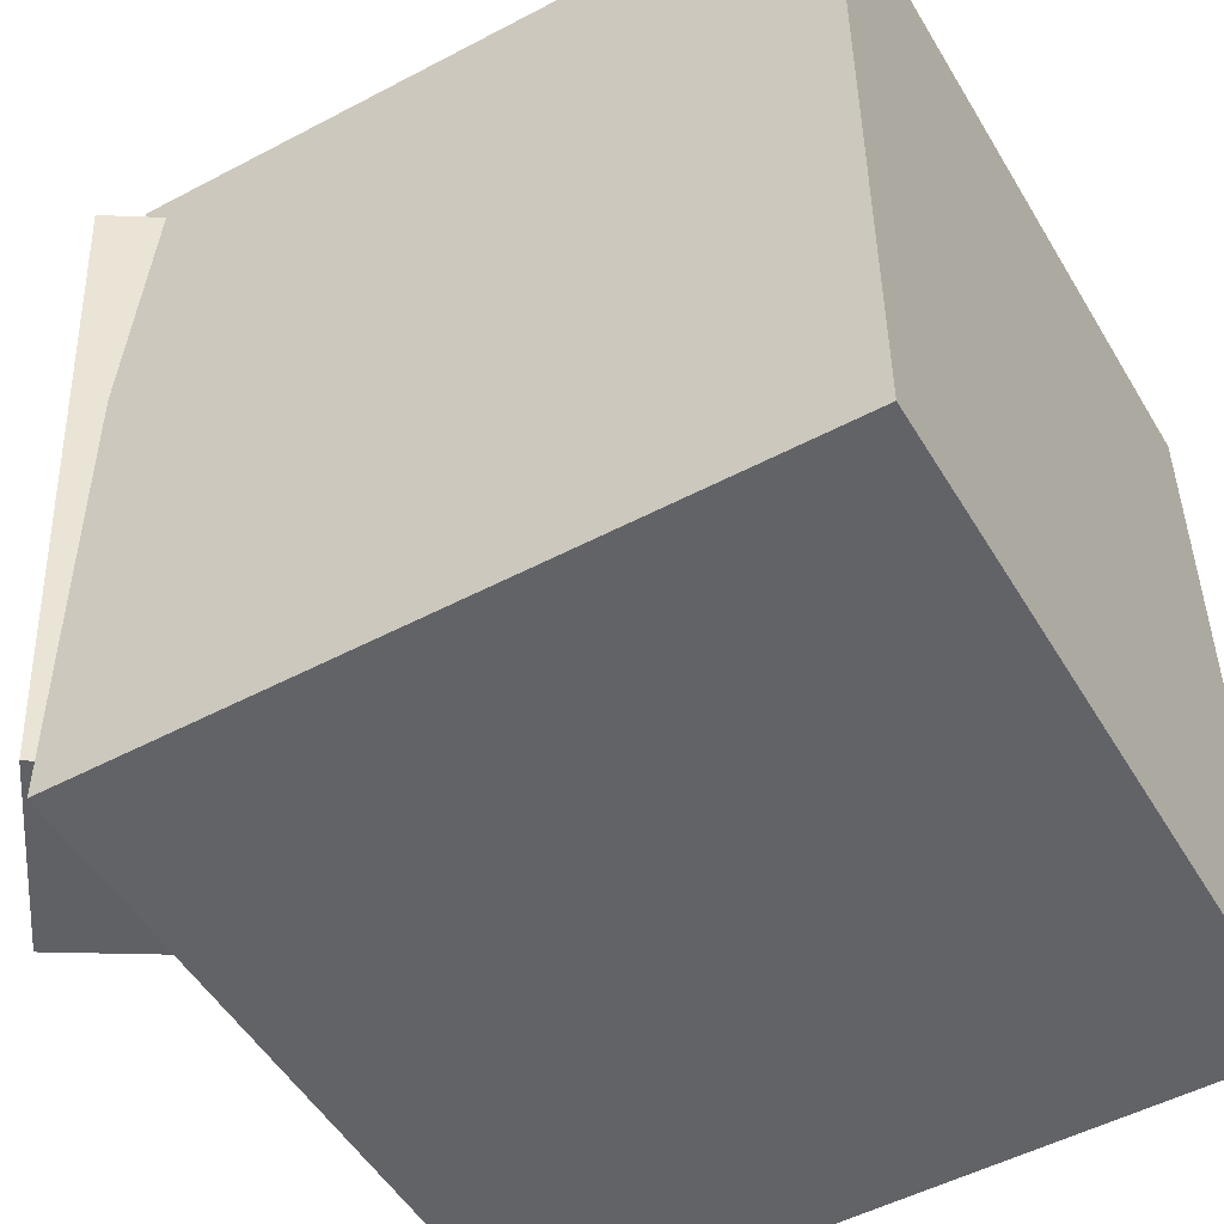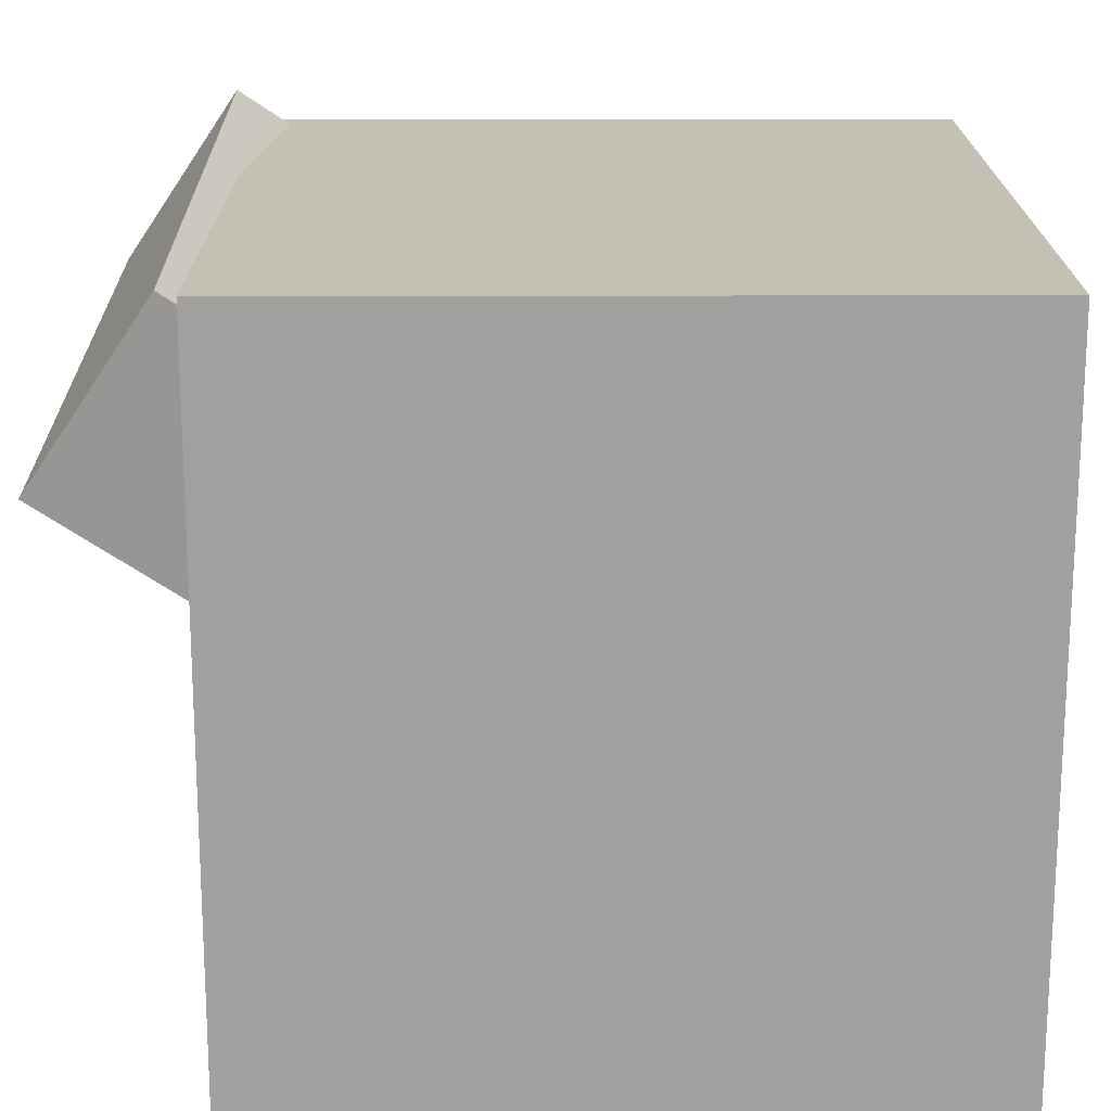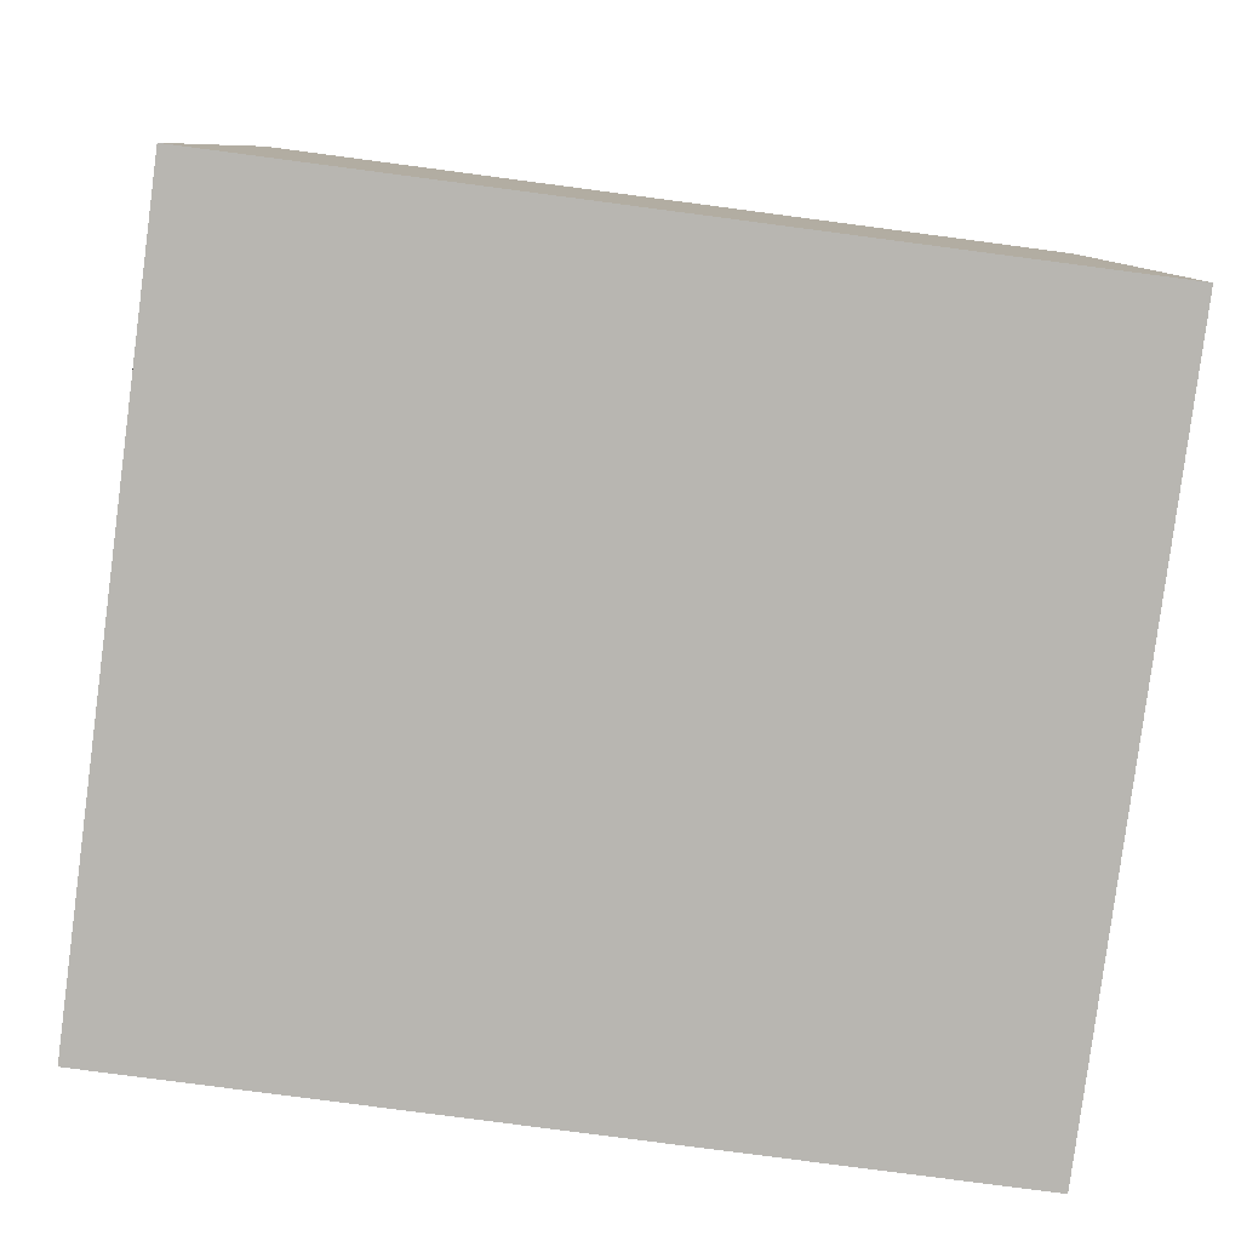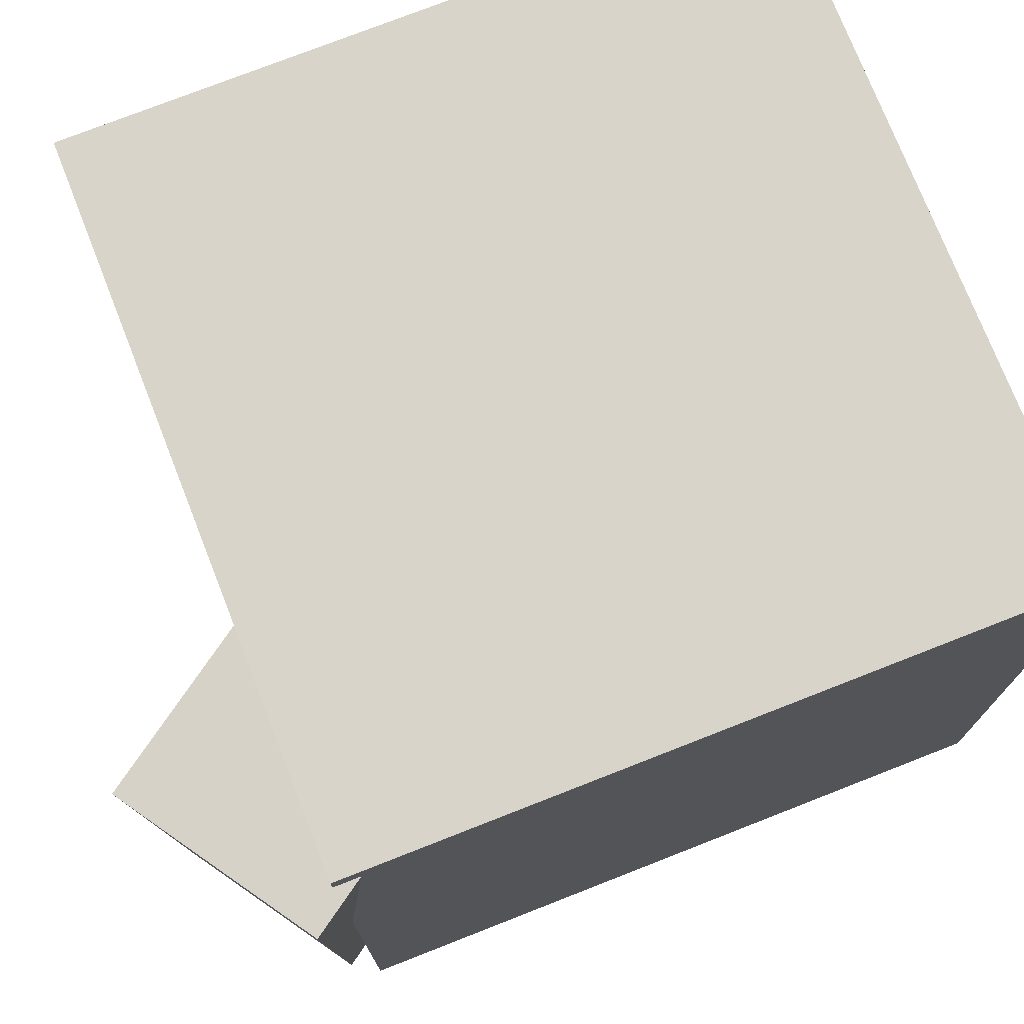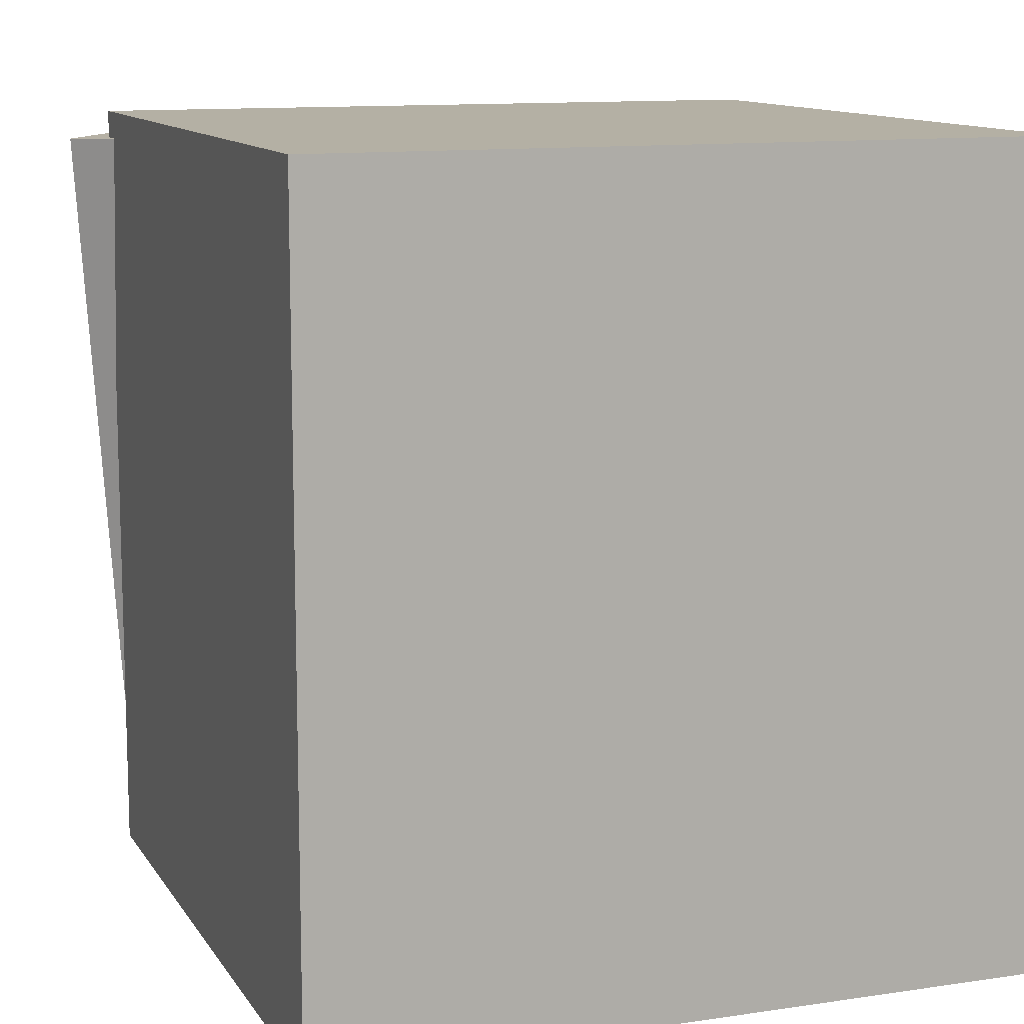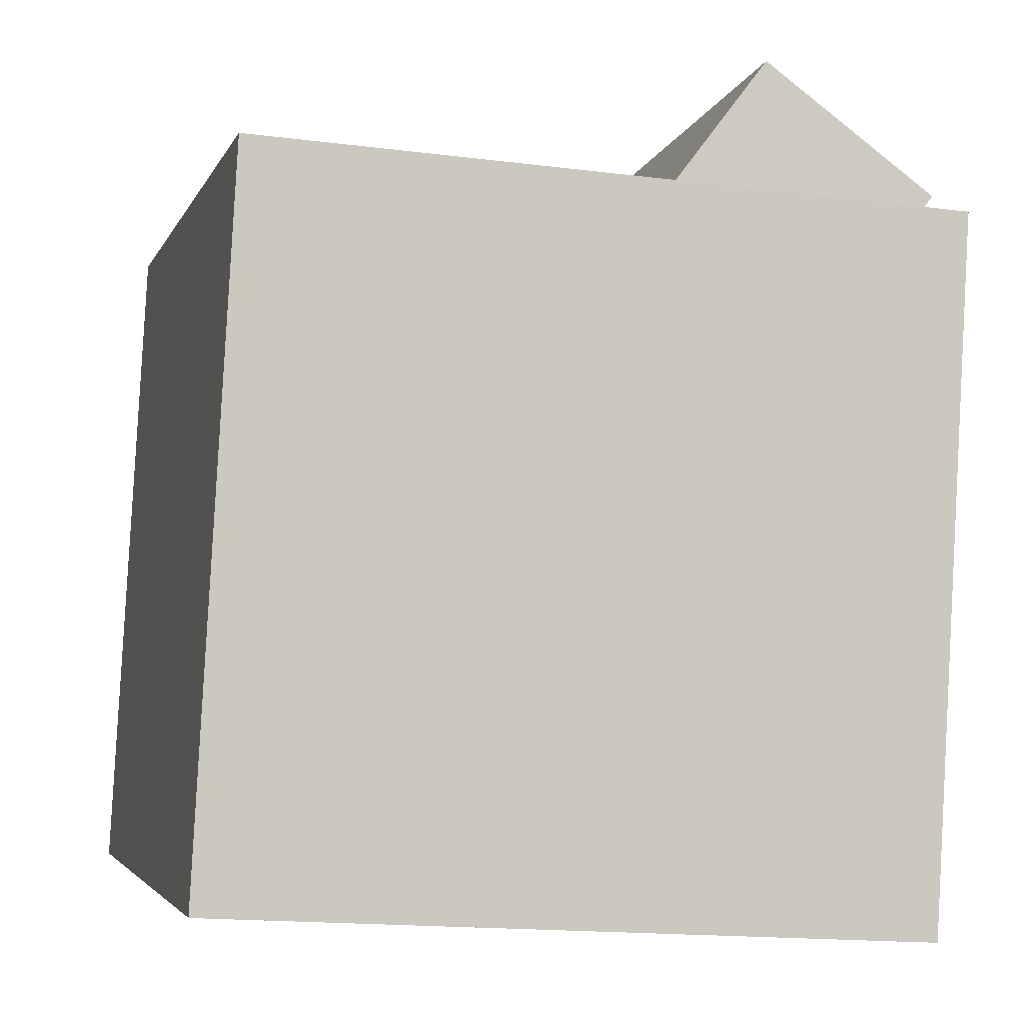
<metadata>
{"format":"obj","ext":"obj","renderer":"f3d","projection":"perspective","resolution":1024,"background":"white","views":[{"elev":-50.6,"azim":-56.9,"up":"+Z"},{"elev":-71.6,"azim":-86.8,"up":"+Z"},{"elev":-78.2,"azim":82.6,"up":"+Y"},{"elev":75.1,"azim":-108.2,"up":"+Z"},{"elev":11.8,"azim":-16.9,"up":"+Z"},{"elev":-3.8,"azim":166.0,"up":"+Y"}]}
</metadata>
<code>
v 0.2978 0.3152 0.3007
v 0.2968 0.3119 -0.3331
v -0.2723 0.2835 0.3017
v -0.2733 0.2801 -0.3321
v 0.3292 -0.248 0.3036
v 0.3282 -0.2513 -0.3302
v -0.2409 -0.2797 0.3046
v -0.2419 -0.2831 -0.3291
f 1.0 7.0 5.0
f 1.0 3.0 7.0
f 1.0 4.0 3.0
f 1.0 2.0 4.0
f 3.0 8.0 7.0
f 3.0 4.0 8.0
f 5.0 7.0 8.0
f 5.0 8.0 6.0
f 1.0 5.0 6.0
f 1.0 6.0 2.0
f 2.0 6.0 8.0
f 2.0 8.0 4.0
v -0.178 0.1394 0.2865
v -0.1419 0.1378 -0.271
v -0.04183 0.2428 0.295
v -0.005752 0.2412 -0.2625
v -0.302 0.3034 0.278
v -0.2659 0.3018 -0.2795
v -0.1658 0.4068 0.2865
v -0.1298 0.4052 -0.271
f 9.0 15.0 13.0
f 9.0 11.0 15.0
f 9.0 12.0 11.0
f 9.0 10.0 12.0
f 11.0 16.0 15.0
f 11.0 12.0 16.0
f 13.0 15.0 16.0
f 13.0 16.0 14.0
f 9.0 13.0 14.0
f 9.0 14.0 10.0
f 10.0 14.0 16.0
f 10.0 16.0 12.0

</code>
